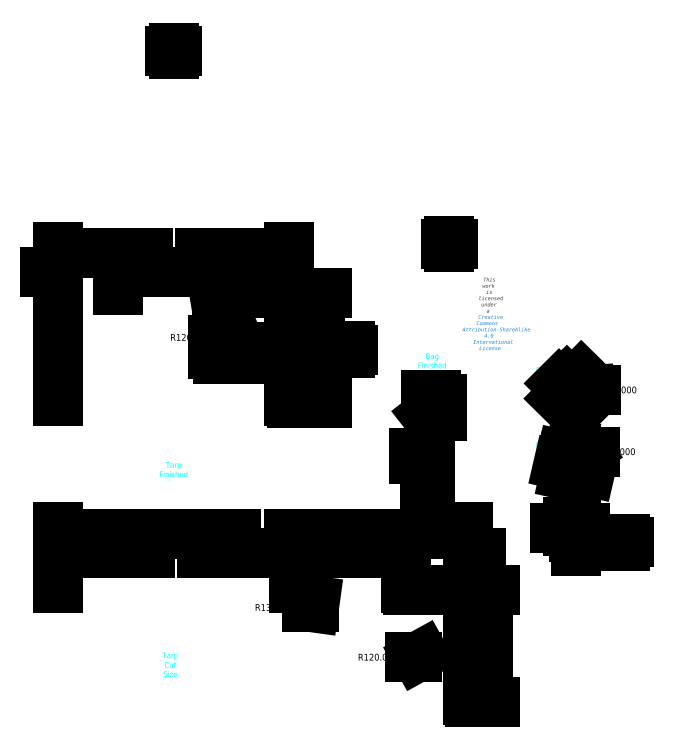
<metadata>
{"format":"dxf","ext":"dxf","renderer":"ezdxf+matplotlib","layout":"modelspace","background":"white","min_lineweight":24,"dpi":150}
</metadata>
<code>
0
SECTION
2
ENTITIES
0
LINE
8
CutSize
10
126
20
60
30
0
11
1.42e-14
21
60
31
0
0
LINE
8
CutSize
10
93
20
-4.26e-14
30
0
11
219
21
-7.11e-14
31
0
0
ARC
8
CutSize
10
210.3
20
-25.43
30
0
40
120
50
134.6
51
167.8
0
ARC
8
CutSize
10
8.725
20
85.43
30
0
40
120
50
314.6
51
347.8
0
ARC
8
Reinforcements
10
354.8
20
82.81
30
0
40
120
50
134.1
51
135.5
0
ARC
8
Reinforcements
10
189.8
20
80.73
30
0
40
120
50
44.09
51
45.52
0
ARC
8
Reinforcements
10
152.6
20
149.5
30
0
40
120
50
346.3
51
347.8
0
ARC
8
Reinforcements
10
249.6
20
10.72
30
0
40
120
50
76.33
51
77.77
0
ARC
8
Reinforcements
10
385.8
20
95.12
30
0
40
120
50
165.9
51
167.4
0
ARC
8
Reinforcements
10
240.3
20
8.351
30
0
40
120
50
75.95
51
77.38
0
ARC
8
CutSize
10
-84.28
20
-25.43
30
0
40
120
50
12.23
51
45.39
0
ARC
8
CutSize
10
303.3
20
85.43
30
0
40
120
50
192.2
51
225.4
0
ARC
8
Reinforcements
10
189.4
20
251.6
30
0
40
120
50
314.7
51
316.2
0
ARC
8
Reinforcements
10
183.9
20
82.43
30
0
40
120
50
44.74
51
46.17
0
ARC
8
CutSize
10
63
20
-128.5
30
0
40
132
50
76.86
51
103.1
0
ARC
8
CutSize
10
156
20
188.5
30
0
40
132
50
256.9
51
283.1
0
ARC
8
Reinforcements
10
146.5
20
158
30
0
40
132
50
346.9
51
348.2
0
ARC
8
Reinforcements
10
299.9
20
252.6
30
0
40
132
50
256.9
51
258.2
0
ARC
8
Reinforcements
10
299.4
20
252.8
30
0
40
132
50
255.5
51
256.9
0
ARC
8
Reinforcements
10
398
20
94.73
30
0
40
132
50
165.5
51
166.9
0
MTEXT
8
0
10
230
20
220
30
0
40
0.06843
41
0
46
0
71
     5
72
     1
1
\H3;Hummingbird Hammocks\PHeron Tarp V1
7
textstyle11
73
     1
44
1
0
MTEXT
8
0
10
229.8
20
207.6
30
0
40
0.06843
41
0
46
0
71
     5
72
     1
1
\fHelvetica Neue,Helvetica,Arial,sans-serif|b0|i0|c0|p0;\c3618615;\H1.999;This work is licensed under a \P\c13730329;Creative Commons Attribution-ShareAlike 4 International License
7
textstyle12
73
     1
44
1
0
ARC
8
Reinforcements
10
269.9
20
124.1
30
0
40
3
50
257.1
51
347.5
0
ARC
8
Reinforcements
10
275
20
128
30
0
40
3
50
347.1
51
77.51
0
ARC
8
Reinforcements
10
269.5
20
124.8
30
0
40
3
50
76.2
51
166.7
0
ARC
8
Reinforcements
10
269.4
20
124.3
30
0
40
3
50
166.2
51
256.7
0
ARC
8
Reinforcements
10
269.1
20
166.9
30
0
40
3
50
44.8
51
135.5
0
ARC
8
Reinforcements
10
273.8
20
166.3
30
0
40
3
50
314.8
51
45.46
0
LINE
8
BagCutSize
10
190
20
130
30
0
11
196
21
130
31
0
0
ARC
8
FinishedTarp
10
91.79
20
219.5
30
0
40
3
50
207
51
268.4
0
LINE
8
BagCutSize
10
190
20
130
30
0
11
190
21
109.5
31
0
0
ARC
8
FinishedTarp
10
31.79
20
100.5
30
0
40
3
50
26.98
51
88.45
0
LINE
8
BagCutSize
10
190
20
109.5
30
0
11
196
21
109.5
31
0
0
ARC
8
FinishedTarp
10
91.79
20
100.5
30
0
40
3
50
91.55
51
153
0
ARC
8
FinishedTarp
10
31.79
20
219.5
30
0
40
3
50
271.6
51
333
0
MTEXT
8
Labels
10
61.79
20
121.9
30
0
40
0.06843
41
0
46
0
71
     5
72
     1
1
\H3;Tarp Finished Size
7
textstyle13
73
     1
44
1
0
MTEXT
8
Labels
10
60
20
20
30
0
40
0.06843
41
0
46
0
71
     5
72
     1
1
\H3;Tarp Cut Size
7
textstyle14
73
     1
44
1
0
MTEXT
8
Labels
10
270
20
140
30
0
40
0.06843
41
0
46
0
71
     5
72
     1
1
\H3;Corner Reinforcements
7
textstyle15
73
     1
44
1
0
MTEXT
8
Labels
10
270
20
180
30
0
40
0.06843
41
0
46
0
71
     5
72
     1
1
\H3;Center Reinforcements
7
textstyle16
73
     1
44
1
0
MTEXT
8
Labels
10
270
20
100
30
0
40
0.06843
41
0
46
0
71
     5
72
     1
1
\H3;Pullout Reinforcements
7
textstyle17
73
     1
44
1
0
LINE
8
FinishedTarp
10
81.79
20
135.1
30
0
11
80.38
21
136.5
31
0
0
LINE
8
FinishedTarp
10
40.79
20
135.1
30
0
11
39.38
21
136.5
31
0
0
LINE
8
Reinforcements
10
267.6
20
83.17
30
0
11
267.6
21
85.17
31
0
0
LINE
8
Reinforcements
10
270.6
20
83.17
30
0
11
270.6
21
85.17
31
0
0
LINE
8
Reinforcements
10
267.6
20
86.17
30
0
11
267.6
21
88.17
31
0
0
LINE
8
FinishedTarp
10
41.79
20
184.9
30
0
11
43.2
21
183.5
31
0
0
LINE
8
FinishedTarp
10
82.79
20
184.9
30
0
11
84.2
21
183.5
31
0
0
LINE
8
Reinforcements
10
272.6
20
88.17
30
0
11
272.6
21
90.17
31
0
0
LINE
8
FinishedTarp
10
80.38
20
136.5
30
0
11
81.79
21
137.9
31
0
0
LINE
8
FinishedTarp
10
39.38
20
136.5
30
0
11
40.79
21
137.9
31
0
0
LINE
8
Reinforcements
10
267.6
20
85.17
30
0
11
269.6
21
85.17
31
0
0
LINE
8
Reinforcements
10
270.6
20
85.17
30
0
11
272.6
21
85.17
31
0
0
LINE
8
FinishedTarp
10
43.2
20
183.5
30
0
11
41.79
21
182.1
31
0
0
LINE
8
FinishedTarp
10
84.2
20
183.5
30
0
11
82.79
21
182.1
31
0
0
LINE
8
Reinforcements
10
267.6
20
88.17
30
0
11
269.6
21
88.17
31
0
0
LINE
8
Reinforcements
10
272.6
20
90.17
30
0
11
274.6
21
90.17
31
0
0
LINE
8
FinishedTarp
10
81.79
20
137.9
30
0
11
83.2
21
136.5
31
0
0
LINE
8
FinishedTarp
10
40.79
20
137.9
30
0
11
42.2
21
136.5
31
0
0
LINE
8
Reinforcements
10
269.6
20
85.17
30
0
11
269.6
21
83.17
31
0
0
LINE
8
Reinforcements
10
272.6
20
85.17
30
0
11
272.6
21
83.17
31
0
0
LINE
8
FinishedTarp
10
41.79
20
182.1
30
0
11
40.38
21
183.5
31
0
0
LINE
8
FinishedTarp
10
82.79
20
182.1
30
0
11
81.38
21
183.5
31
0
0
LINE
8
FinishedBag
10
201.8
20
162
30
0
11
196.5
21
162
31
0
0
LINE
8
Reinforcements
10
269.6
20
88.17
30
0
11
269.6
21
86.17
31
0
0
LINE
8
FinishedBag
10
201.8
20
161
30
0
11
201.8
21
162
31
0
0
LINE
8
Reinforcements
10
274.6
20
90.17
30
0
11
274.6
21
88.17
31
0
0
LINE
8
FinishedBag
10
196.5
20
162
30
0
11
196.5
21
161
31
0
0
LINE
8
FinishedTarp
10
42.2
20
136.5
30
0
11
40.79
21
135.1
31
0
0
LINE
8
FinishedBag
10
196.5
20
161
30
0
11
201.8
21
161
31
0
0
LINE
8
Reinforcements
10
269.6
20
83.17
30
0
11
267.6
21
83.17
31
0
0
LINE
8
FinishedBag
10
196.5
20
161
30
0
11
196.5
21
155
31
0
0
LINE
8
Reinforcements
10
272.6
20
83.17
30
0
11
270.6
21
83.17
31
0
0
ARC
8
FinishedBag
10
199.8
20
155
30
0
40
2
50
270
51
0
0
LINE
8
FinishedTarp
10
40.38
20
183.5
30
0
11
41.79
21
184.9
31
0
0
LINE
8
FinishedTarp
10
81.38
20
183.5
30
0
11
82.79
21
184.9
31
0
0
ARC
8
FinishedBag
10
198.5
20
155
30
0
40
2
50
180
51
270
0
LINE
8
Reinforcements
10
269.6
20
86.17
30
0
11
267.6
21
86.17
31
0
0
LINE
8
FinishedBag
10
198.5
20
153
30
0
11
199.8
21
153
31
0
0
LINE
8
Reinforcements
10
274.6
20
88.17
30
0
11
272.6
21
88.17
31
0
0
LINE
8
FinishedBag
10
201.8
20
155
30
0
11
201.8
21
161
31
0
0
LINE
8
FinishedTarp
10
83.2
20
136.5
30
0
11
81.79
21
135.1
31
0
0
MTEXT
8
Labels
10
200
20
140
30
0
40
0.06843
41
0
46
0
71
     5
72
     1
1
\H3;Bag Cut Size
7
textstyle18
73
     1
44
1
0
MTEXT
8
Labels
10
200
20
180
30
0
40
0.06843
41
0
46
0
71
     5
72
     1
1
\H3;Bag Finished Size
7
textstyle19
73
     1
44
1
0
ARC
8
FinishedTarp
10
61.79
20
348
30
0
40
132.5
50
257.1
51
282.9
0
DIMENSION
8
Dimensions
280
     0
2
*D1
10
201.8
20
164.2
30
0
11
199.1
21
164.3
31
0
70
    32
71
     5
42
5.25
73
     0
74
     0
75
     0
3
QCADDimStyle
13
196.5
23
162
33
0
14
201.8
24
162
34
0
0
ARC
8
FinishedTarp
10
61.79
20
-28.05
30
0
40
132.5
50
77.08
51
102.9
0
ARC
8
FinishedTarp
10
209.1
20
244.9
30
0
40
120.5
50
192.5
51
224.8
0
ARC
8
FinishedTarp
10
-85.49
20
75.07
30
0
40
120.5
50
12.47
51
44.81
0
DIMENSION
8
Dimensions
280
     0
2
*D2
10
203.5
20
161
30
0
11
203.4
21
161.5
31
0
70
    32
71
     5
42
1
73
     0
74
     0
75
     0
3
QCADDimStyle
13
201.8
23
162
33
0
14
201.8
24
161
34
0
50
90
0
ARC
8
FinishedTarp
10
-85.49
20
244.9
30
0
40
120.5
50
315.2
51
347.5
0
DIMENSION
8
Dimensions
280
     0
2
*D3
10
205
20
153
30
0
11
204.9
21
157.5
31
0
70
    32
71
     5
42
9
73
     0
74
     0
75
     0
3
QCADDimStyle
13
201.8
23
162
33
0
14
200.7
24
153
34
0
50
90
0
ARC
8
FinishedTarp
10
209.1
20
75.07
30
0
40
120.5
50
135.2
51
167.5
0
ARC
8
FinishedTarp
10
61.79
20
348
30
0
40
132.8
50
257.2
51
282.8
0
ARC
8
FinishedTarp
10
61.79
20
-28.05
30
0
40
132.8
50
77.19
51
102.8
0
ARC
8
FinishedTarp
10
209.1
20
244.9
30
0
40
120.8
50
192.5
51
224.7
0
LINE
8
BagCutSize
10
196
20
130
30
0
11
196
21
109.5
31
0
0
ARC
8
FinishedTarp
10
-85.49
20
75.07
30
0
40
120.8
50
12.47
51
44.69
0
DIMENSION
8
Dimensions
280
     0
2
*D4
10
196
20
133
30
0
11
193
21
133.1
31
0
70
    32
71
     5
42
6
73
     0
74
     0
75
     0
3
QCADDimStyle
13
190
23
130
33
0
14
196
24
130
34
0
0
ARC
8
FinishedTarp
10
-85.49
20
244.9
30
0
40
120.8
50
315.3
51
347.5
0
DIMENSION
8
Dimensions
280
     0
2
*D5
10
199
20
109.5
30
0
11
198.9
21
119.8
31
0
70
    32
71
     5
42
20.5
73
     0
74
     0
75
     0
3
QCADDimStyle
13
196
23
130
33
0
14
196
24
109.5
34
0
50
90
0
ARC
8
FinishedTarp
10
209.1
20
75.07
30
0
40
120.8
50
135.3
51
167.5
0
DIMENSION
8
Dimensions
280
     0
2
*D6
10
198.7
20
154.8
30
0
11
196.6
21
153.4
31
0
70
    36
71
     5
42
2
73
     0
74
     0
75
     0
3
QCADDimStyle
15
197.1
25
153.6
35
0
40
0
0
LINE
8
FinishedTarp
10
120.6
20
159.7
30
0
11
2.99
21
159.7
31
0
0
LINE
8
FinishedTarp
10
2.99
20
160.3
30
0
11
120.6
21
160.2
31
0
0
ARC
8
FinishedTarp
10
123.6
20
160
30
0
40
3
50
134.1
51
225.9
0
ARC
8
FinishedTarp
10
0
20
160
30
0
40
3
50
314.1
51
45.9
0
DIMENSION
8
Dimensions
280
     0
2
*D7
10
130
20
183.5
30
0
11
130
21
171.7
31
0
70
    32
71
     5
42
23.5
73
     0
74
     0
75
     0
3
QCADDimStyle
13
123.6
23
160
33
0
14
84.2
24
183.5
34
0
50
90
0
DIMENSION
8
Dimensions
280
     0
2
*D8
10
140
20
160
30
0
11
140
21
189.4
31
0
70
    32
71
     5
42
58.9
73
     0
74
     0
75
     0
3
QCADDimStyle
13
91.41
23
218.9
33
0
14
123.6
24
160
34
0
50
90
0
DIMENSION
8
Dimensions
280
     0
2
*D9
10
123.6
20
190
30
0
11
103.2
21
190
31
0
70
    32
71
     5
42
40.79
73
     0
74
     0
75
     0
3
QCADDimStyle
13
82.79
23
184.9
33
0
14
123.6
24
160
34
0
0
DIMENSION
8
Dimensions
280
     0
2
*D10
10
32.17
20
230
30
0
11
16.09
21
230
31
0
70
    32
71
     5
42
32.17
73
     0
74
     0
75
     0
3
QCADDimStyle
13
0
23
160
33
0
14
32.17
24
218.9
34
0
0
DIMENSION
8
Dimensions
280
     0
2
*D11
10
32.17
20
230
30
0
11
61.79
21
230
31
0
70
    32
71
     5
42
59.24
73
     0
74
     0
75
     0
3
QCADDimStyle
13
91.41
23
218.9
33
0
14
32.17
24
218.9
34
0
0
DIMENSION
8
Dimensions
280
     0
2
*D12
10
123.6
20
240
30
0
11
61.79
21
240
31
0
70
    32
71
     5
42
123.6
73
     0
74
     0
75
     0
3
QCADDimStyle
13
0
23
160
33
0
14
123.6
24
160
34
0
0
DIMENSION
8
Dimensions
280
     0
2
*D13
10
219
20
90
30
0
11
109.5
21
90
31
0
70
    32
71
     5
42
219
73
     0
74
     0
75
     0
3
QCADDimStyle
13
1.42e-14
23
60
33
0
14
219
24
-7.11e-14
34
0
0
DIMENSION
8
Dimensions
280
     0
2
*D14
10
126
20
80
30
0
11
63
21
80
31
0
70
    32
71
     5
42
126
73
     0
74
     0
75
     0
3
QCADDimStyle
13
1.42e-14
23
60
33
0
14
126
24
60
34
0
0
DIMENSION
8
Dimensions
280
     0
2
*D15
10
186
20
80
30
0
11
156
21
80
31
0
70
    32
71
     5
42
60
73
     0
74
     0
75
     0
3
QCADDimStyle
13
126
23
60
33
0
14
186
24
60
34
0
0
DIMENSION
8
Dimensions
280
     0
2
*D16
10
219
20
80
30
0
11
202.5
21
80
31
0
70
    32
71
     5
42
33
73
     0
74
     0
75
     0
3
QCADDimStyle
13
186
23
60
33
0
14
219
24
-7.11e-14
34
0
0
DIMENSION
8
Dimensions
280
     0
2
*D17
10
230
20
-7.18e-14
30
0
11
230
21
30
31
0
70
    32
71
     5
42
60
73
     0
74
     0
75
     0
3
QCADDimStyle
13
186
23
60
33
0
14
219
24
-7.11e-14
34
0
50
90
0
DIMENSION
8
Dimensions
280
     0
2
*D18
10
274.6
20
93
30
0
11
273.6
21
93.09
31
0
70
   161
71
     5
42
2
73
     0
74
     0
75
     0
3
QCADDimStyle
13
272.6
23
90.17
33
0
14
274.6
24
90.17
34
0
0
DIMENSION
8
Dimensions
280
     0
2
*D19
10
277
20
88.17
30
0
11
276.9
21
89.17
31
0
70
   161
71
     5
42
2
73
     0
74
     0
75
     0
3
QCADDimStyle
13
274.6
23
90.17
33
0
14
274.6
24
88.17
34
0
0
DIMENSION
8
Dimensions
280
     0
2
*D20
10
277.3
20
124.7
30
0
11
273.2
21
113.6
31
0
70
    33
71
     5
42
3
73
     0
74
     0
75
     0
3
QCADDimStyle
13
275
23
128
33
0
14
277.9
24
127.3
34
0
0
DIMENSION
8
Dimensions
280
     0
2
*D21
10
272.9
20
131.5
30
0
11
264.7
21
131.8
31
0
70
    33
71
     5
42
3
73
     0
74
     0
75
     0
3
QCADDimStyle
13
275
23
128
33
0
14
275.6
24
130.9
34
0
0
DIMENSION
8
Dimensions
280
     0
2
*D22
10
272.6
20
167.6
30
0
11
267.9
21
174.3
31
0
70
    33
71
     5
42
3
73
     0
74
     0
75
     0
3
QCADDimStyle
13
275.9
23
168.5
33
0
14
273.8
24
166.3
34
0
0
DIMENSION
8
Dimensions
280
     0
2
*D23
10
274.9
20
163.1
30
0
11
265.5
21
155.9
31
0
70
    33
71
     5
42
3
73
     0
74
     0
75
     0
3
QCADDimStyle
13
273.8
23
166.3
33
0
14
276
24
164.2
34
0
0
DIMENSION
8
Dimensions
280
     0
2
*D24
10
209.1
20
244.9
30
0
11
72.07
21
195
31
0
70
    36
71
     5
42
120.5
73
     0
74
     0
75
     0
3
QCADDimStyle
15
98.15
25
197.8
35
0
40
0
0
DIMENSION
8
Dimensions
280
     0
2
*D25
10
61.79
20
348
30
0
11
104.4
21
210.3
31
0
70
    36
71
     5
42
132.5
73
     0
74
     0
75
     0
3
QCADDimStyle
15
83.72
25
217.4
35
0
40
0
0
DIMENSION
8
Dimensions
280
     0
2
*D26
10
303.3
20
85.43
30
0
11
172.4
21
24.09
31
0
70
    36
71
     5
42
120
73
     0
74
     0
75
     0
3
QCADDimStyle
15
198.1
25
27.56
35
0
40
0
0
DIMENSION
8
Dimensions
280
     0
2
*D27
10
156
20
188.5
30
0
11
117.3
21
50.68
31
0
70
    36
71
     5
42
132
73
     0
74
     0
75
     0
3
QCADDimStyle
15
137.8
25
57.81
35
0
40
0
0
DIMENSION
8
Dimensions
280
     0
2
*D28
10
273.8
20
166.3
30
0
11
300.1
21
166.9
31
0
70
    36
71
     5
42
3
73
     0
74
     0
75
     0
3
QCADDimStyle
15
276.8
25
166.5
35
0
40
0
0
DIMENSION
8
Dimensions
280
     0
2
*D29
10
275
20
128
30
0
11
299.3
21
133.9
31
0
70
    36
71
     5
42
3
73
     0
74
     0
75
     0
3
QCADDimStyle
15
277.4
25
129.7
35
0
40
0
0
ENDSEC
0
EOF

</code>
